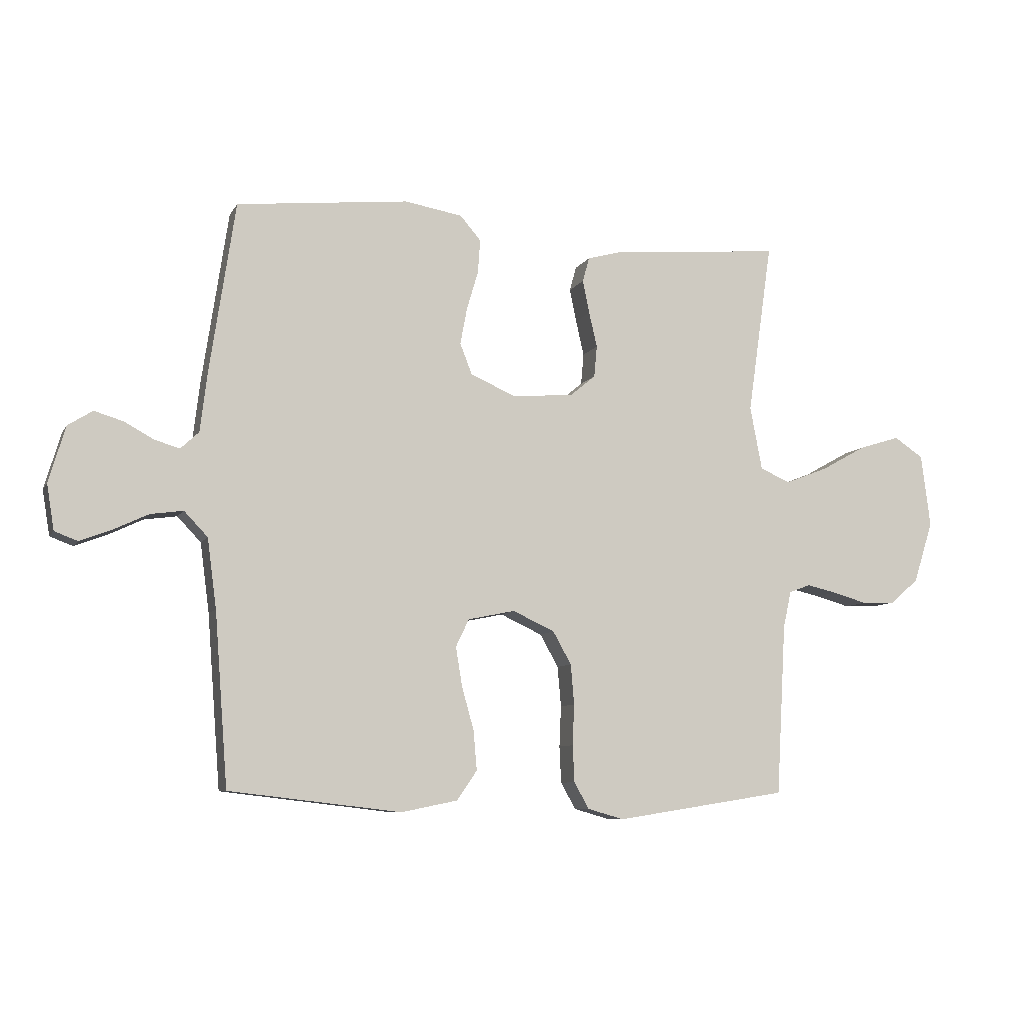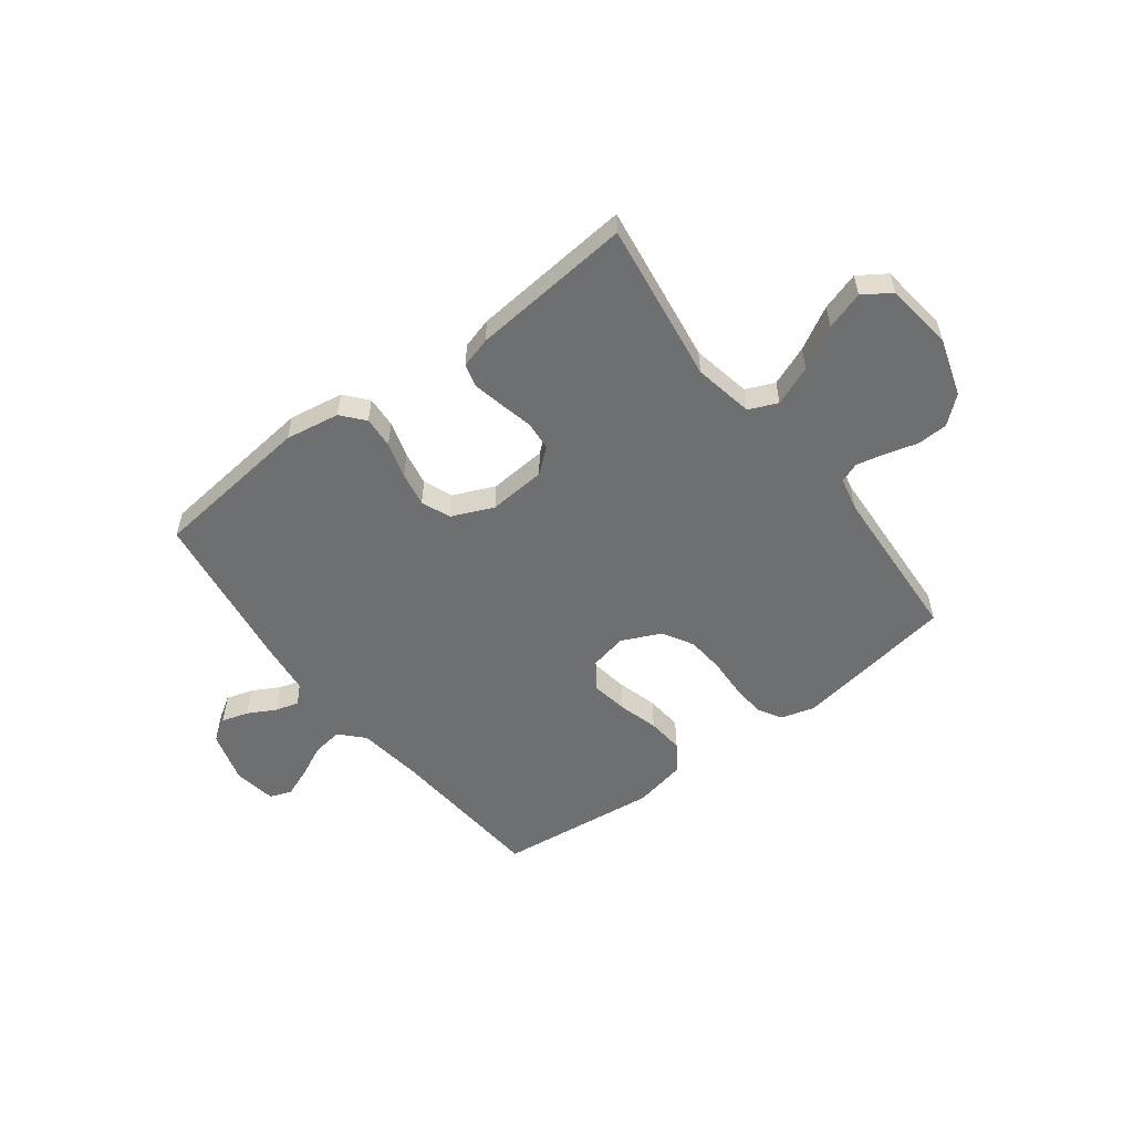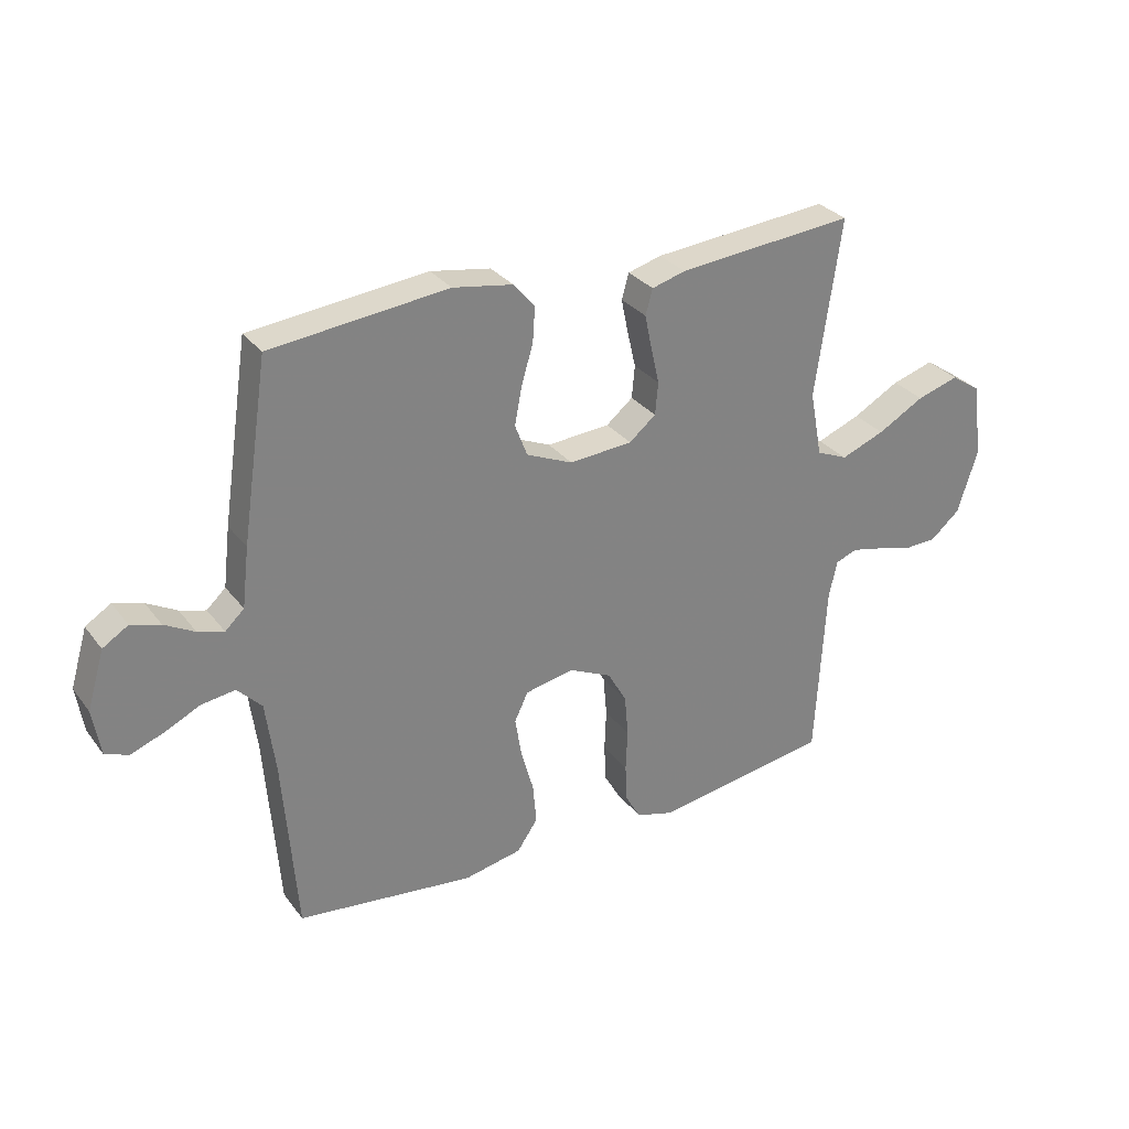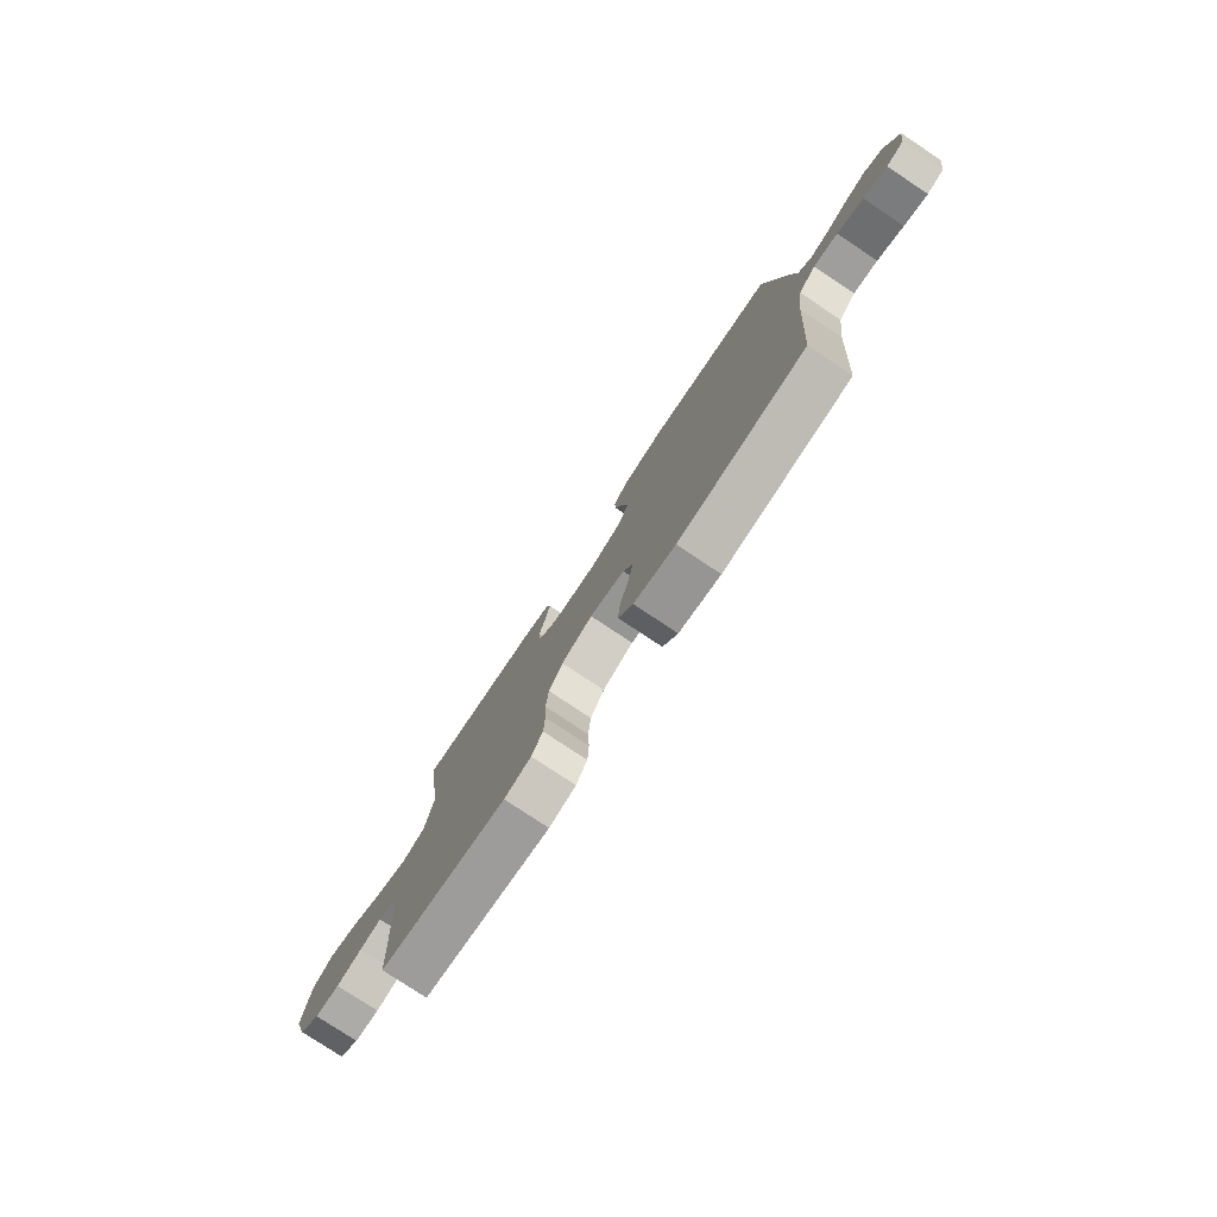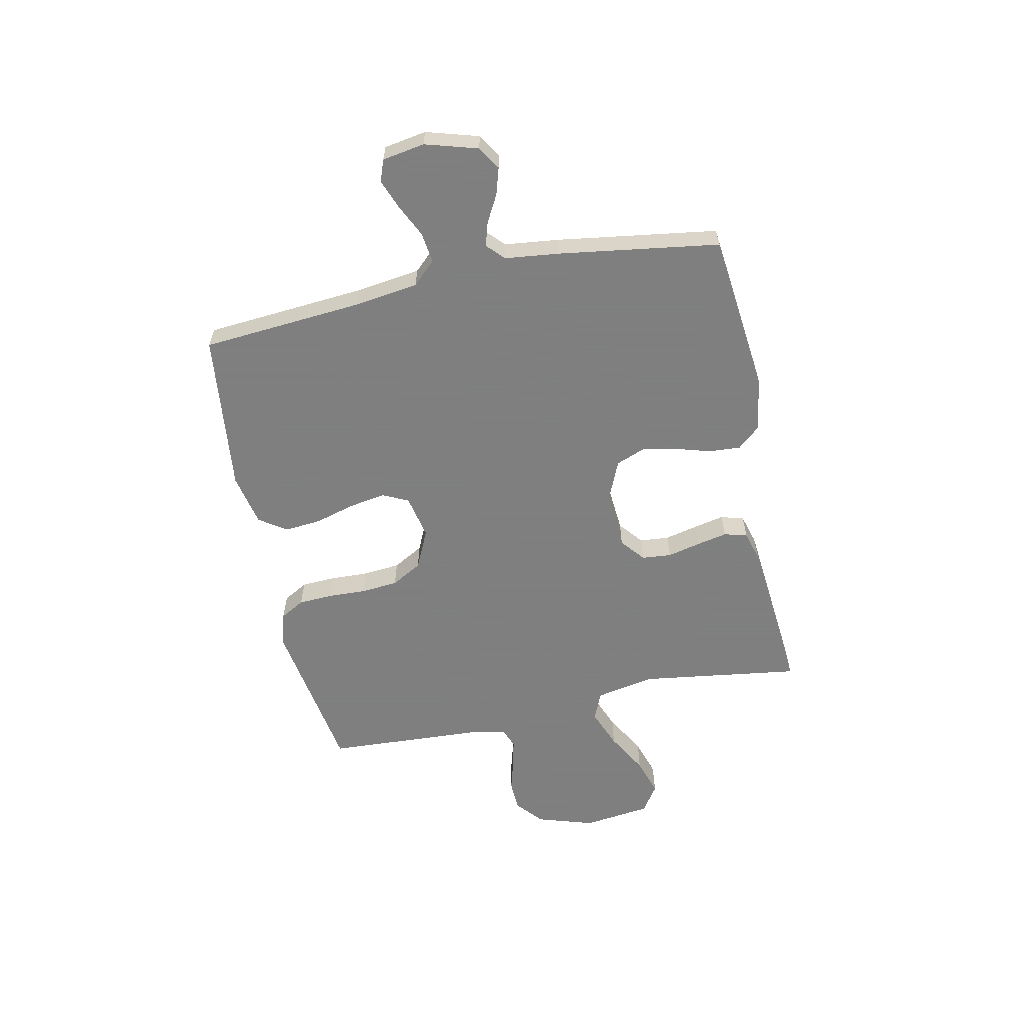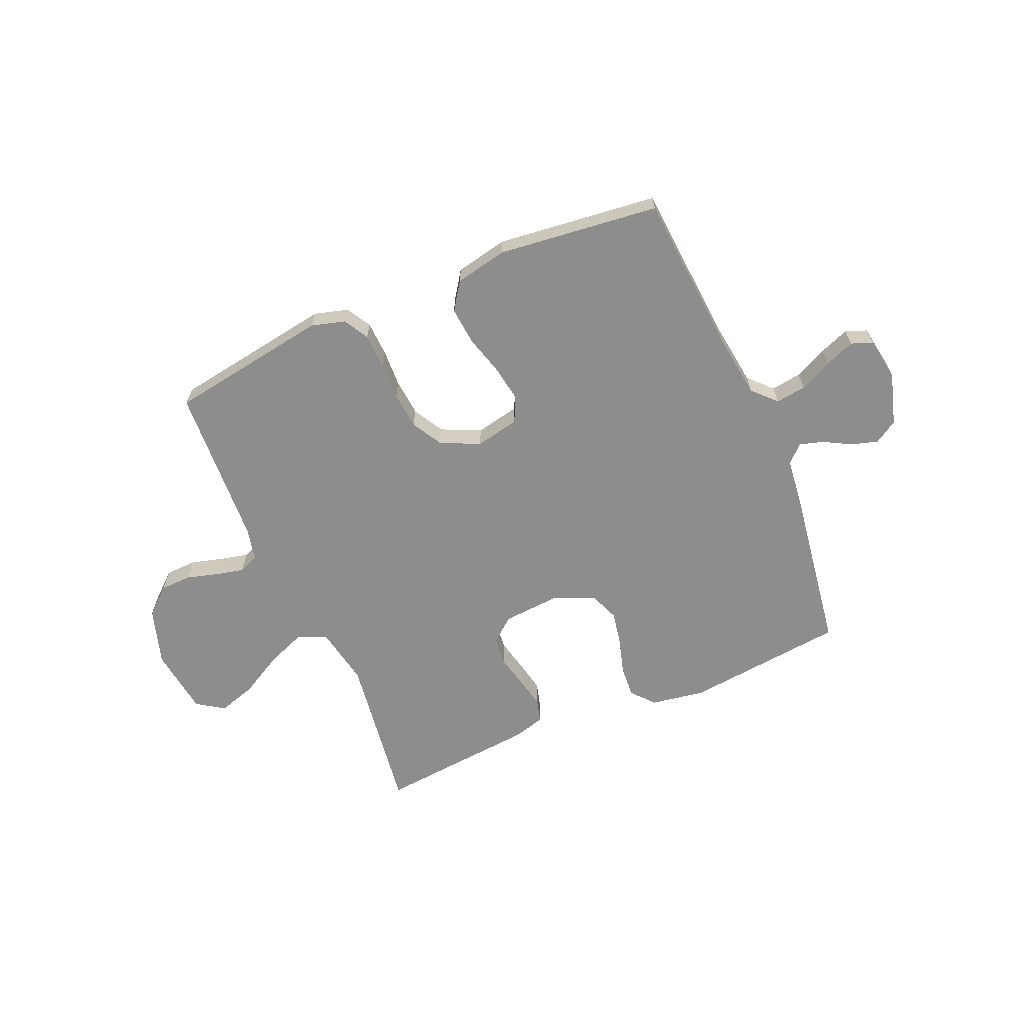
<metadata>
{"format":"obj","ext":"obj","renderer":"f3d","projection":"perspective","resolution":1024,"background":"white","views":[{"elev":-8.1,"azim":-18.0,"up":"+Z"},{"elev":-54.5,"azim":37.3,"up":"+Y"},{"elev":30.0,"azim":-30.1,"up":"+Z"},{"elev":-78.3,"azim":-123.6,"up":"+Z"},{"elev":-59.9,"azim":-78.0,"up":"+Y"},{"elev":-64.6,"azim":-156.6,"up":"+Y"}]}
</metadata>
<code>
v -0.5 0.07 0.5
v -0.2 0.07 0.532
v -0.099 0.07 0.515
v -0.063 0.07 0.473
v -0.067 0.07 0.414
v -0.087 0.07 0.347
v -0.099 0.07 0.283
v -0.078 0.07 0.229
v 0 0.07 0.195
v 0.107 0.07 0.203
v 0.152 0.07 0.24
v 0.157 0.07 0.295
v 0.143 0.07 0.356
v 0.131 0.07 0.414
v 0.143 0.07 0.457
v 0.2 0.07 0.473
v 0.5 0.07 0.5
v 0.457 0.07 0.2
v 0.478 0.07 0.089
v 0.531 0.07 0.066
v 0.605 0.07 0.095
v 0.684 0.07 0.139
v 0.755 0.07 0.161
v 0.806 0.07 0.127
v 0.822 0.07 0
v 0.788 0.07 -0.107
v 0.738 0.07 -0.15
v 0.68 0.07 -0.152
v 0.62 0.07 -0.135
v 0.568 0.07 -0.123
v 0.531 0.07 -0.137
v 0.517 0.07 -0.2
v 0.5 0.07 -0.5
v 0.2 0.07 -0.547
v 0.137 0.07 -0.529
v 0.111 0.07 -0.483
v 0.108 0.07 -0.419
v 0.111 0.07 -0.348
v 0.105 0.07 -0.278
v 0.073 0.07 -0.221
v 0 0.07 -0.187
v -0.082 0.07 -0.204
v -0.105 0.07 -0.252
v -0.094 0.07 -0.32
v -0.073 0.07 -0.395
v -0.067 0.07 -0.464
v -0.102 0.07 -0.515
v -0.2 0.07 -0.535
v -0.5 0.07 -0.5
v -0.523 0.07 -0.2
v -0.539 0.07 -0.079
v -0.58 0.07 -0.036
v -0.637 0.07 -0.044
v -0.698 0.07 -0.073
v -0.753 0.07 -0.094
v -0.793 0.07 -0.079
v -0.806 0.07 0
v -0.777 0.07 0.098
v -0.734 0.07 0.125
v -0.684 0.07 0.11
v -0.633 0.07 0.082
v -0.589 0.07 0.069
v -0.557 0.07 0.099
v -0.545 0.07 0.2
v -0.5 0 0.5
v -0.2 0 0.532
v -0.099 0 0.515
v -0.063 0 0.473
v -0.067 0 0.414
v -0.087 0 0.347
v -0.099 0 0.283
v -0.078 0 0.229
v 0 0 0.195
v 0.107 0 0.203
v 0.152 0 0.24
v 0.157 0 0.295
v 0.143 0 0.356
v 0.131 0 0.414
v 0.143 0 0.457
v 0.2 0 0.473
v 0.5 0 0.5
v 0.457 0 0.2
v 0.478 0 0.089
v 0.531 0 0.066
v 0.605 0 0.095
v 0.684 0 0.139
v 0.755 0 0.161
v 0.806 0 0.127
v 0.822 0 0
v 0.788 0 -0.107
v 0.738 0 -0.15
v 0.68 0 -0.152
v 0.62 0 -0.135
v 0.568 0 -0.123
v 0.531 0 -0.137
v 0.517 0 -0.2
v 0.5 0 -0.5
v 0.2 0 -0.547
v 0.137 0 -0.529
v 0.111 0 -0.483
v 0.108 0 -0.419
v 0.111 0 -0.348
v 0.105 0 -0.278
v 0.073 0 -0.221
v 0 0 -0.187
v -0.082 0 -0.204
v -0.105 0 -0.252
v -0.094 0 -0.32
v -0.073 0 -0.395
v -0.067 0 -0.464
v -0.102 0 -0.515
v -0.2 0 -0.535
v -0.5 0 -0.5
v -0.523 0 -0.2
v -0.539 0 -0.079
v -0.58 0 -0.036
v -0.637 0 -0.044
v -0.698 0 -0.073
v -0.753 0 -0.094
v -0.793 0 -0.079
v -0.806 0 0
v -0.777 0 0.098
v -0.734 0 0.125
v -0.684 0 0.11
v -0.633 0 0.082
v -0.589 0 0.069
v -0.557 0 0.099
v -0.545 0 0.2
f 4 5 6
f 3 4 6
f 2 3 6
f 1 2 6
f 64 1 6
f 63 64 6
f 62 63 6 7
f 59 60 61
f 58 59 61
f 57 58 61
f 56 57 61
f 55 56 61
f 54 55 61
f 53 54 61
f 52 53 61 62
f 62 7 8
f 52 62 8
f 51 52 8
f 48 49 50
f 47 48 50
f 46 47 50
f 45 46 50
f 44 45 50
f 43 44 50 51
f 51 8 9
f 43 51 9
f 42 43 9
f 36 37 38
f 35 36 38
f 34 35 38
f 33 34 38
f 32 33 38
f 31 32 38 39
f 30 31 39 40
f 27 28 29
f 26 27 29
f 25 26 29
f 24 25 29
f 23 24 29
f 22 23 29
f 21 22 29
f 20 21 29 30
f 30 40 41
f 20 30 41
f 19 20 41
f 16 17 18
f 15 16 18
f 14 15 18
f 13 14 18
f 12 13 18
f 11 12 18 19
f 42 9 10
f 41 42 10
f 19 41 10
f 10 11 19
f 70 69 68
f 70 68 67
f 70 67 66
f 70 66 65
f 70 65 128
f 70 128 127
f 71 70 127 126
f 125 124 123
f 125 123 122
f 125 122 121
f 125 121 120
f 125 120 119
f 125 119 118
f 125 118 117
f 126 125 117 116
f 72 71 126
f 72 126 116
f 72 116 115
f 114 113 112
f 114 112 111
f 114 111 110
f 114 110 109
f 114 109 108
f 115 114 108 107
f 73 72 115
f 73 115 107
f 73 107 106
f 102 101 100
f 102 100 99
f 102 99 98
f 102 98 97
f 102 97 96
f 103 102 96 95
f 104 103 95 94
f 93 92 91
f 93 91 90
f 93 90 89
f 93 89 88
f 93 88 87
f 93 87 86
f 93 86 85
f 94 93 85 84
f 105 104 94
f 105 94 84
f 105 84 83
f 82 81 80
f 82 80 79
f 82 79 78
f 82 78 77
f 82 77 76
f 83 82 76 75
f 74 73 106
f 74 106 105
f 74 105 83
f 83 75 74
f 1 65 66 2
f 2 66 67 3
f 3 67 68 4
f 4 68 69 5
f 5 69 70 6
f 6 70 71 7
f 7 71 72 8
f 8 72 73 9
f 9 73 74 10
f 10 74 75 11
f 11 75 76 12
f 12 76 77 13
f 13 77 78 14
f 14 78 79 15
f 15 79 80 16
f 16 80 81 17
f 17 81 82 18
f 18 82 83 19
f 19 83 84 20
f 20 84 85 21
f 21 85 86 22
f 22 86 87 23
f 23 87 88 24
f 24 88 89 25
f 25 89 90 26
f 26 90 91 27
f 27 91 92 28
f 28 92 93 29
f 29 93 94 30
f 30 94 95 31
f 31 95 96 32
f 32 96 97 33
f 33 97 98 34
f 34 98 99 35
f 35 99 100 36
f 36 100 101 37
f 37 101 102 38
f 38 102 103 39
f 39 103 104 40
f 40 104 105 41
f 41 105 106 42
f 42 106 107 43
f 43 107 108 44
f 44 108 109 45
f 45 109 110 46
f 46 110 111 47
f 47 111 112 48
f 48 112 113 49
f 49 113 114 50
f 50 114 115 51
f 51 115 116 52
f 52 116 117 53
f 53 117 118 54
f 54 118 119 55
f 55 119 120 56
f 56 120 121 57
f 57 121 122 58
f 58 122 123 59
f 59 123 124 60
f 60 124 125 61
f 61 125 126 62
f 62 126 127 63
f 63 127 128 64
f 64 128 65 1

</code>
